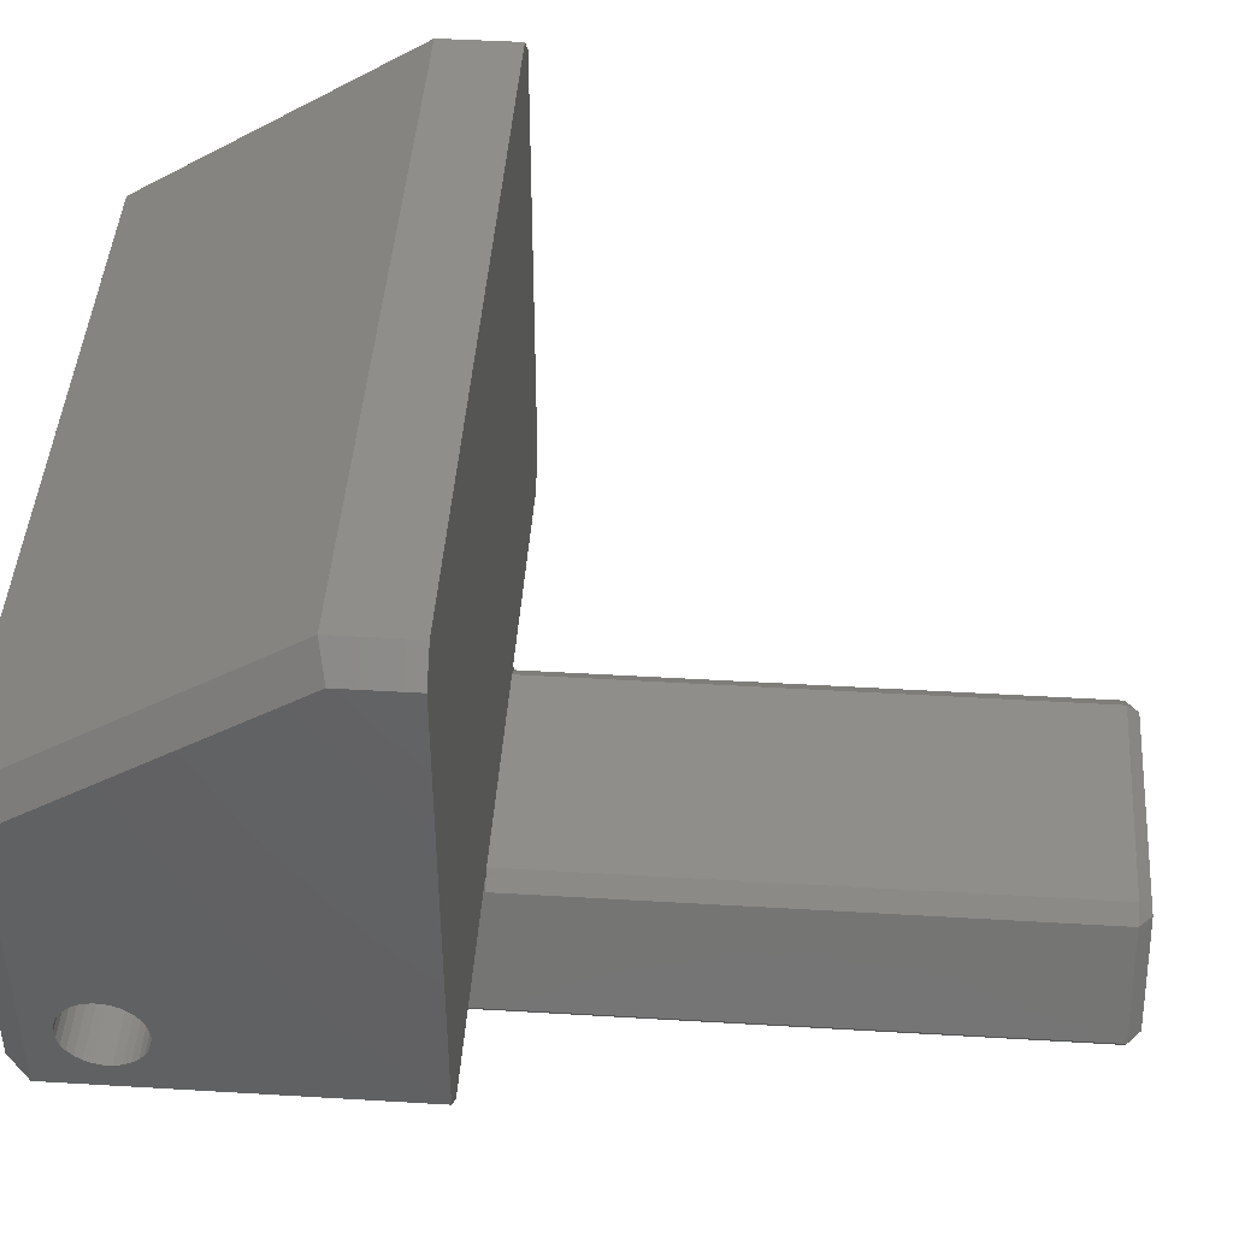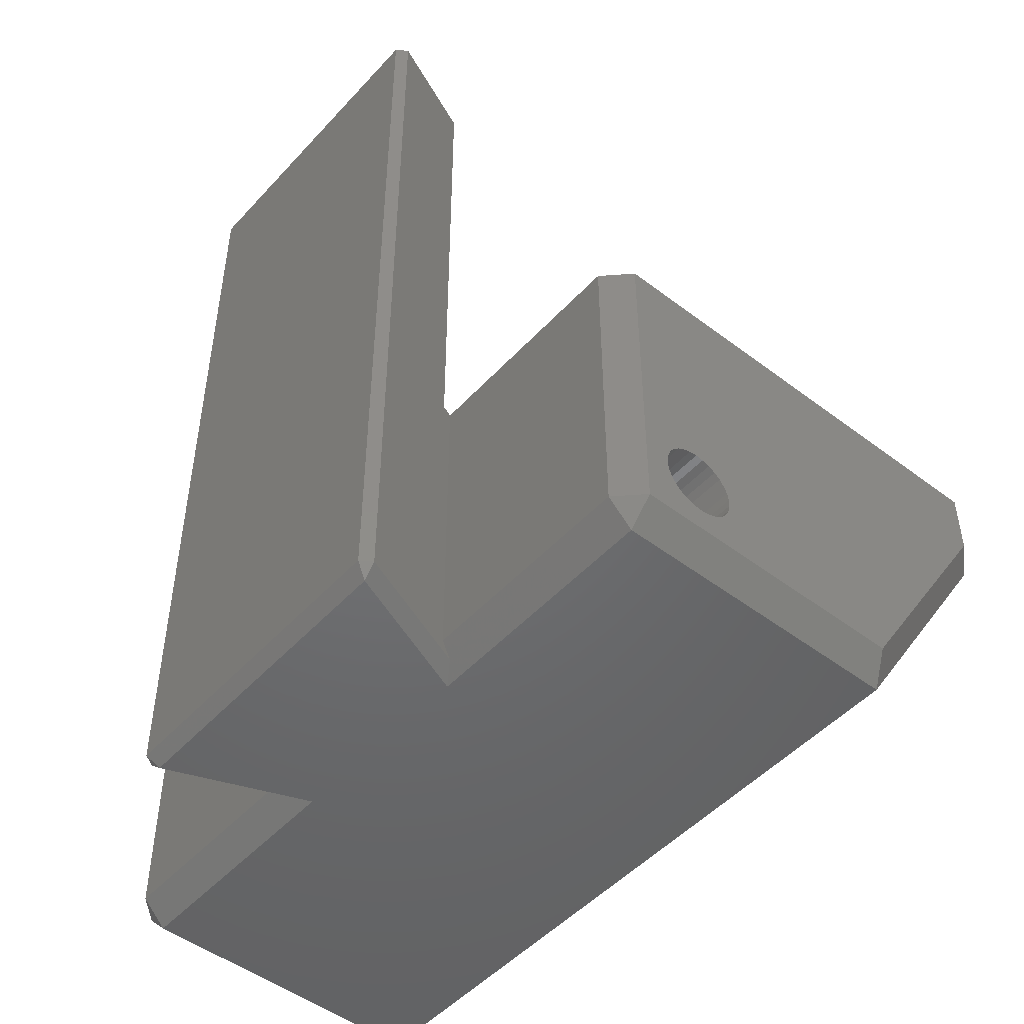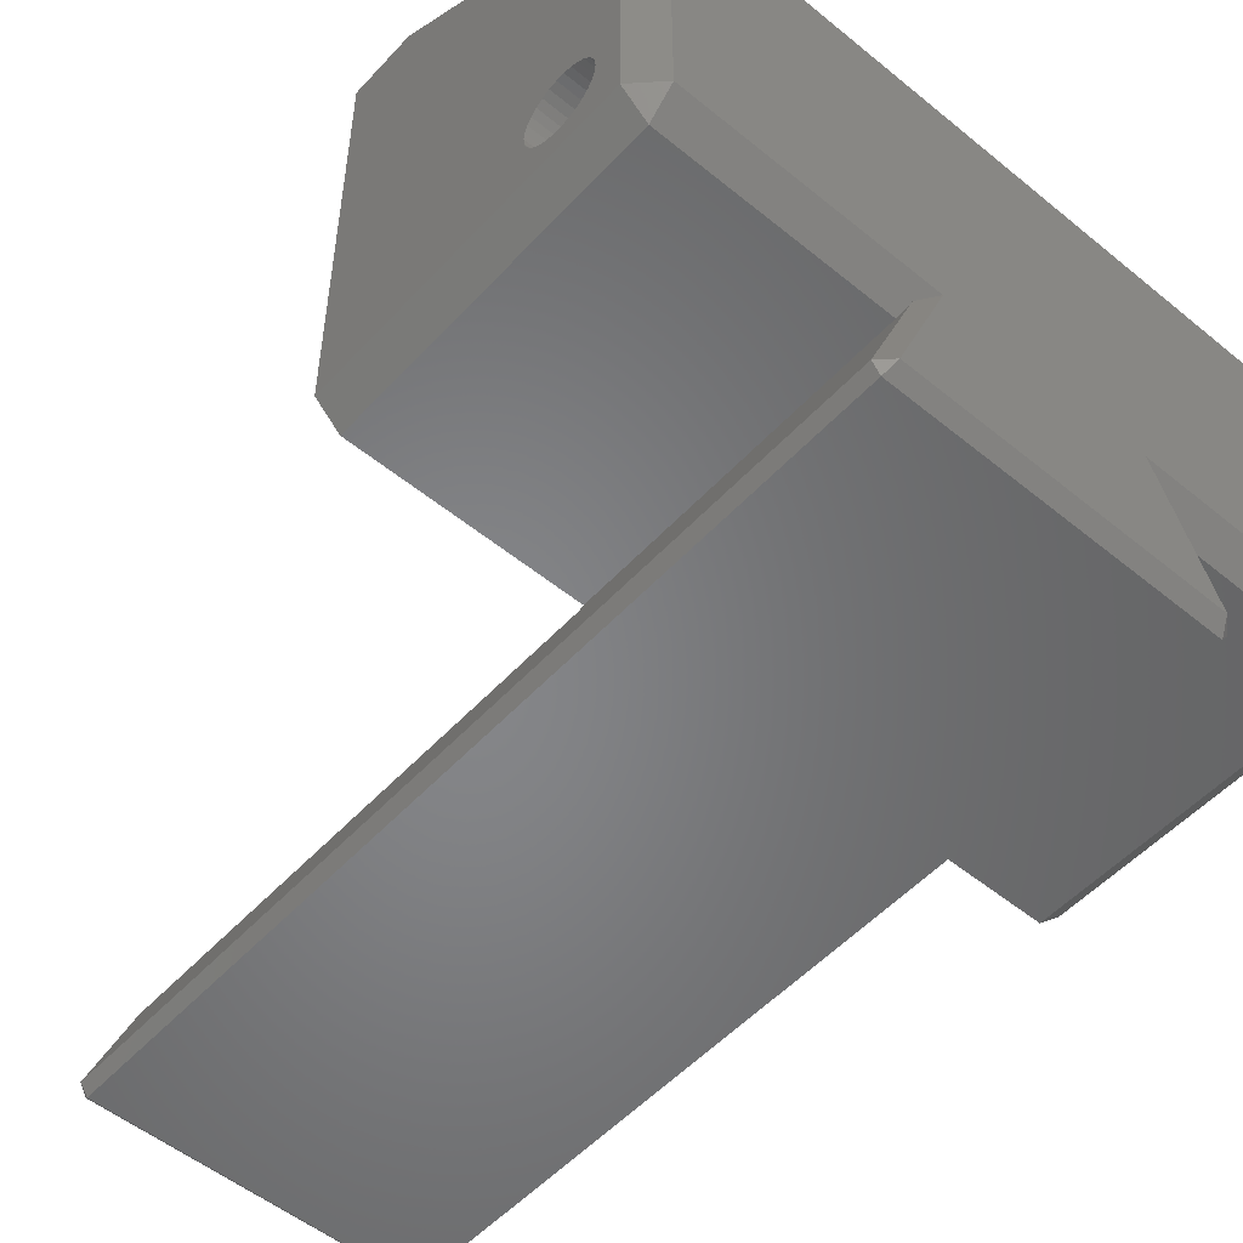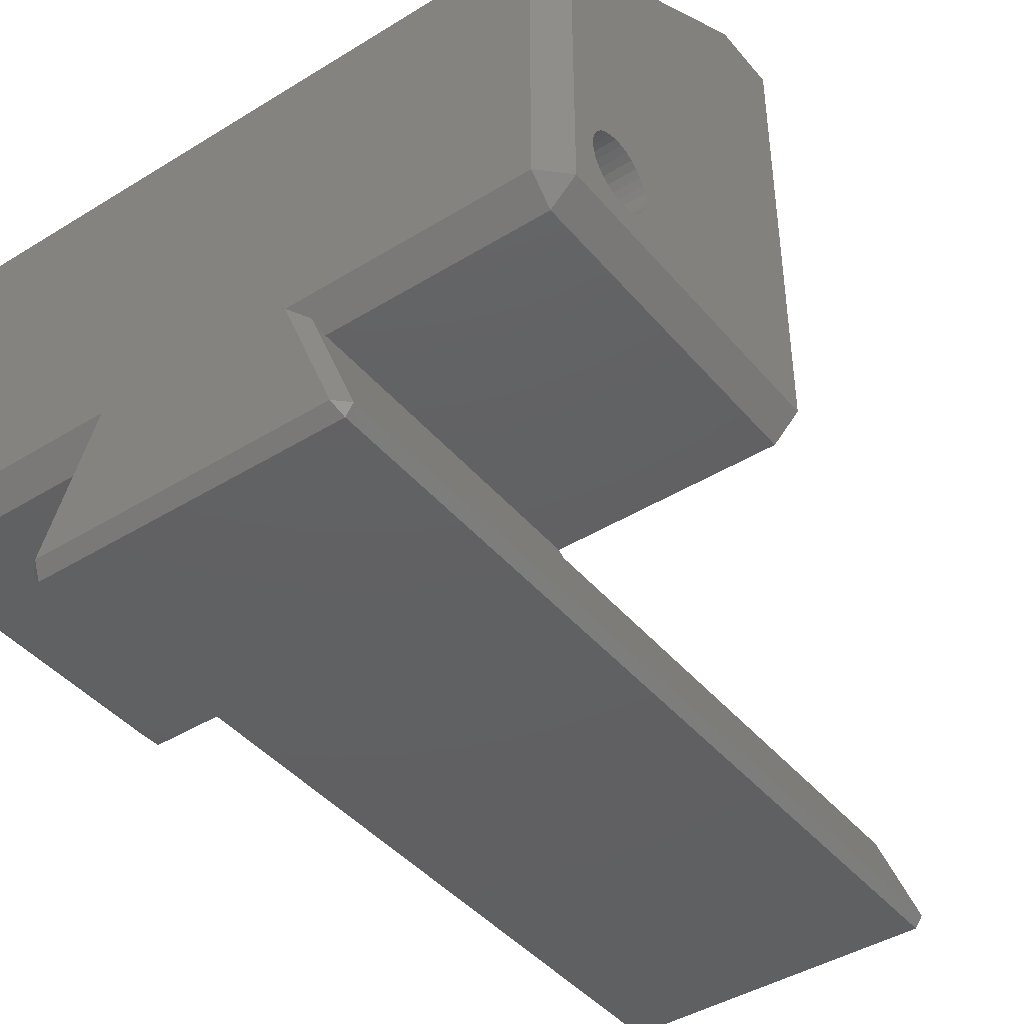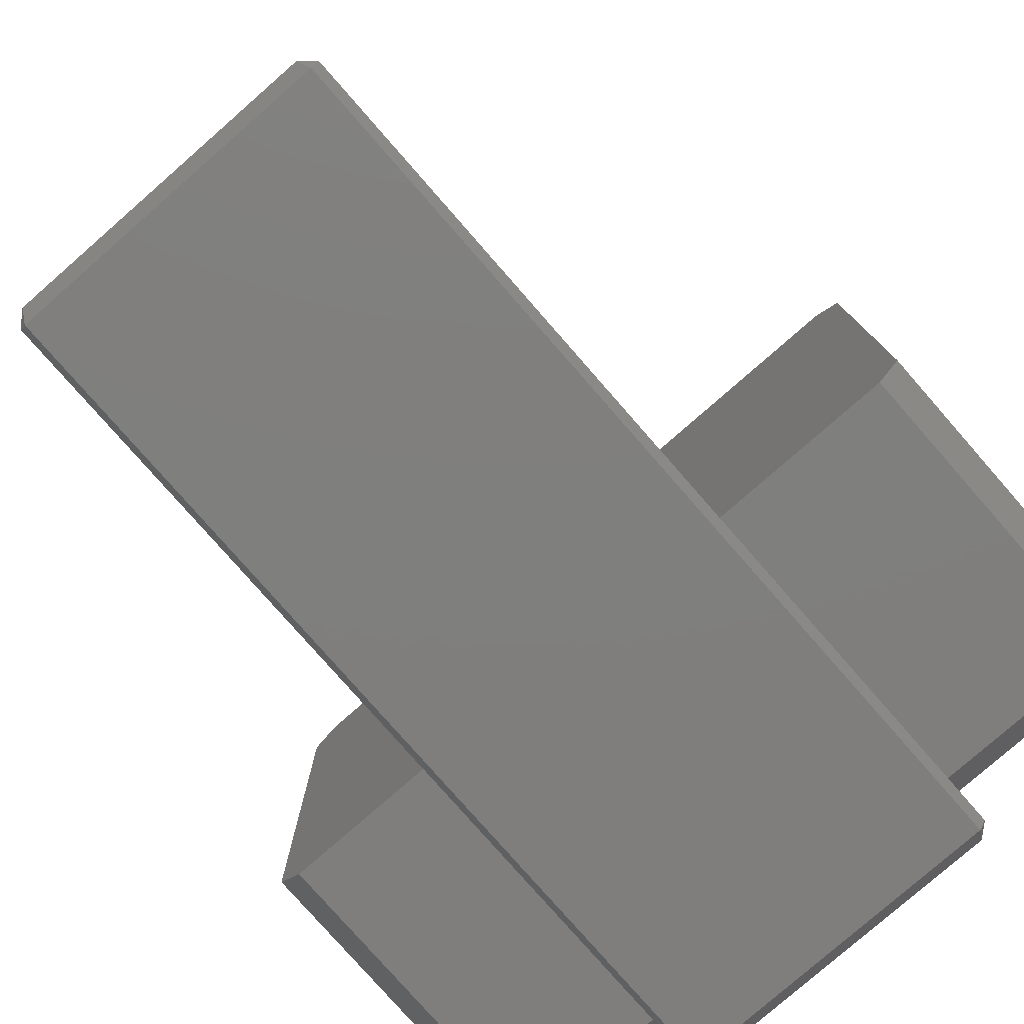
<metadata>
{"format":"stl","ext":"stl","renderer":"f3d","projection":"perspective","resolution":1024,"background":"white","views":[{"elev":44.4,"azim":-86.0,"up":"+Y"},{"elev":-48.9,"azim":49.7,"up":"+Z"},{"elev":-52.8,"azim":138.7,"up":"+Y"},{"elev":-42.5,"azim":-143.6,"up":"+Y"},{"elev":-78.9,"azim":41.2,"up":"+Y"}]}
</metadata>
<code>
# stl→obj: 232 verts, 464 faces
v 13.99 -6.523 7.153e-07
v 14.99 -6.524 1
v 13.99 -7.523 1
v 14.99 -6.524 14
v 13.99 -7.523 14
v 4.05 -6.51 7.153e-07
v 4.788 -7.011 0.5
v 4.987 -7.511 1
v 15 4.927 1
v 14 5.477 1.252e-06
v 15.01 11.48 11.29
v 14.01 12.48 11
v 14.01 12.48 14
v 15.01 11.48 14
v 4.987 -7.511 14
v 14.99 -4.336 4.967
v 14.99 -4.024 5
v 14.99 -3.712 4.967
v 14.99 -3.414 4.87
v 14.99 -3.143 4.714
v 14.99 -2.91 4.504
v 14.99 -2.725 4.25
v 14.99 -2.598 3.964
v 14.99 -2.532 3.657
v 14.99 -2.532 3.343
v 14.99 -2.598 3.036
v 14.99 -2.725 2.75
v 14.99 -2.91 2.496
v 14.99 -3.143 2.286
v 14.99 -3.414 2.13
v 14.99 -3.712 2.033
v 14.99 -4.024 2
v 14.99 -4.336 2.033
v 14.99 -4.634 2.13
v 14.99 -4.906 2.286
v 14.99 -5.139 2.496
v 14.99 -5.323 2.75
v 14.99 -5.451 3.036
v 14.99 -5.516 3.343
v 14.99 -5.516 3.657
v 14.99 -5.451 3.964
v 14.99 -5.323 4.25
v 14.99 -5.139 4.504
v 14.99 -4.906 4.714
v 14.99 -4.634 4.87
v 4.487 -7.511 14
v -14.99 11.51 14
v -4.513 -7.499 14
v -5.013 -7.498 14
v -5.199 -7.962 14
v -13.99 12.51 14
v -15.01 -6.485 14
v -14.01 -7.487 14
v 5.172 -7.976 14
v -14.01 -6.487 7.153e-07
v -14.01 -7.487 1
v -15.01 -6.485 1
v -14 5.513 1.252e-06
v -15 4.966 1
v -14.99 11.51 11.29
v -13.99 12.51 11
v -5.013 -7.498 1
v -4.812 -6.999 0.5
v -4.073 -6.5 7.153e-07
v 6.243 -12.01 1.788e-07
v 6.796 -12.05 0.5
v 6.481 -12.51 0.5
v 6.243 -12.01 36
v 6.481 -12.51 35.5
v 6.796 -12.05 35.5
v -6.28 -12 1.788e-07
v -6.519 -12.5 0.5
v -6.833 -12.03 0.5
v 4.648 -8.011 36
v 5.172 -7.976 35.5
v 4.487 -7.511 35.5
v -6.28 -12 36
v -6.833 -12.03 35.5
v -6.519 -12.5 35.5
v -4.675 -7.999 36
v -4.513 -7.499 35.5
v -5.199 -7.962 35.5
v -15.01 -5.412 3.964
v -15.01 -5.477 3.657
v -15.01 -5.477 3.343
v -15.01 -3.375 4.87
v -15.01 -3.674 4.967
v -15.01 -2.686 4.25
v -15.01 -2.871 4.504
v -15.01 -3.104 4.714
v -15.01 -3.674 2.033
v -15.01 -3.375 2.13
v -15.01 -3.104 2.286
v -15.01 -3.985 5
v -15.01 -4.297 4.967
v -15.01 -4.596 4.87
v -15.01 -4.867 4.714
v -15.01 -5.1 4.504
v -15.01 -5.284 4.25
v -15.01 -5.412 3.036
v -15.01 -5.284 2.75
v -15.01 -5.1 2.496
v -15.01 -4.867 2.286
v -15.01 -4.596 2.13
v -15.01 -4.297 2.033
v -15.01 -3.985 2
v -15.01 -2.871 2.496
v -15.01 -2.686 2.75
v -15.01 -2.559 3.036
v -15.01 -2.494 3.343
v -15.01 -2.494 3.657
v -15.01 -2.559 3.964
v -9.008 -3.681 4.967
v -9.008 -3.993 5
v -9.009 -4.305 4.967
v -9.009 -4.603 4.87
v -9.01 -4.875 4.714
v -9.01 -5.108 4.504
v -9.01 -5.292 4.25
v -9.01 -5.42 3.964
v -9.01 -5.485 3.657
v -9.01 -5.485 3.343
v -9.01 -5.42 3.036
v -9.01 -5.292 2.75
v -9.01 -5.108 2.496
v -9.01 -4.875 2.286
v -9.009 -4.603 2.13
v -9.009 -4.305 2.033
v -9.008 -3.993 2
v -9.008 -3.681 2.033
v -9.008 -3.383 2.13
v -9.007 -3.112 2.286
v -9.007 -2.878 2.496
v -9.007 -2.694 2.75
v -9.007 -2.567 3.036
v -9.006 -2.501 3.343
v -9.006 -2.501 3.657
v -9.007 -2.567 3.964
v -9.007 -2.694 4.25
v -9.007 -2.878 4.504
v -9.007 -3.112 4.714
v -9.008 -3.383 4.87
v 8.991 -4.328 4.967
v 8.992 -4.016 5
v 8.992 -3.705 4.967
v 8.992 -3.406 4.87
v 8.993 -3.135 4.714
v 8.993 -2.902 4.504
v 8.993 -2.717 4.25
v 8.993 -2.59 3.964
v 8.994 -2.525 3.657
v 8.994 -2.525 3.343
v 8.993 -2.59 3.036
v 8.993 -2.717 2.75
v 8.993 -2.902 2.496
v 8.993 -3.135 2.286
v 8.992 -3.406 2.13
v 8.992 -3.705 2.033
v 8.992 -4.016 2
v 8.991 -4.328 2.033
v 8.991 -4.627 2.13
v 8.99 -4.898 2.286
v 8.99 -5.131 2.496
v 8.99 -5.316 2.75
v 8.99 -5.443 3.036
v 8.99 -5.508 3.343
v 8.99 -5.508 3.657
v 8.99 -5.443 3.964
v 8.99 -5.316 4.25
v 8.99 -5.131 4.504
v 8.99 -4.898 4.714
v 8.991 -4.627 4.87
v -3.008 -4.001 5
v -3.009 -4.313 4.967
v -3.009 -4.611 4.87
v -3.01 -4.883 4.714
v -3.01 -5.116 4.504
v -3.01 -5.3 4.25
v -3.01 -5.428 3.964
v -3.01 -5.493 3.657
v -3.01 -5.493 3.343
v -3.01 -5.428 3.036
v -3.01 -5.3 2.75
v -3.01 -5.116 2.496
v -3.01 -4.883 2.286
v -3.009 -4.611 2.13
v -3.009 -4.313 2.033
v -3.008 -4.001 2
v -3.008 -3.689 2.033
v -3.008 -3.391 2.13
v -3.007 -3.119 2.286
v -3.007 -2.886 2.496
v -3.007 -2.702 2.75
v -3.007 -2.574 3.036
v -3.006 -2.509 3.343
v -3.006 -2.509 3.657
v -3.007 -2.574 3.964
v -3.007 -2.702 4.25
v -3.007 -2.886 4.504
v -3.007 -3.119 4.714
v -3.008 -3.391 4.87
v -3.008 -3.689 4.967
v 2.992 -4.009 5
v 2.991 -4.321 4.967
v 2.991 -4.619 4.87
v 2.99 -4.89 4.714
v 2.99 -5.123 4.504
v 2.99 -5.308 4.25
v 2.99 -5.435 3.964
v 2.99 -5.5 3.657
v 2.99 -5.5 3.343
v 2.99 -5.435 3.036
v 2.99 -5.308 2.75
v 2.99 -5.123 2.496
v 2.99 -4.89 2.286
v 2.991 -4.619 2.13
v 2.991 -4.321 2.033
v 2.992 -4.009 2
v 2.992 -3.697 2.033
v 2.992 -3.399 2.13
v 2.993 -3.127 2.286
v 2.993 -2.894 2.496
v 2.993 -2.71 2.75
v 2.993 -2.582 3.036
v 2.994 -2.517 3.343
v 2.994 -2.517 3.657
v 2.993 -2.582 3.964
v 2.993 -2.71 4.25
v 2.993 -2.894 4.504
v 2.993 -3.127 4.714
v 2.992 -3.399 4.87
v 2.992 -3.697 4.967
f 1 2 3
f 4 5 2
f 2 5 3
f 6 1 7
f 7 1 3
f 7 3 8
f 2 1 9
f 9 1 10
f 9 10 11
f 11 10 12
f 12 13 11
f 11 13 14
f 8 3 15
f 15 3 5
f 16 17 4
f 4 17 18
f 4 18 19
f 4 19 11
f 11 19 20
f 11 20 21
f 21 22 11
f 11 22 9
f 9 22 23
f 9 23 24
f 24 25 9
f 9 25 26
f 9 26 27
f 27 28 9
f 9 28 29
f 9 29 30
f 30 31 9
f 9 31 2
f 2 31 32
f 2 32 33
f 33 34 2
f 2 34 35
f 2 35 36
f 36 37 2
f 2 37 38
f 2 38 39
f 39 40 2
f 2 40 41
f 2 41 4
f 4 41 42
f 4 42 43
f 43 44 4
f 4 44 45
f 4 45 16
f 11 14 4
f 5 4 15
f 15 4 14
f 15 14 46
f 46 14 47
f 46 47 48
f 48 47 49
f 48 49 50
f 13 51 14
f 14 51 47
f 47 52 49
f 49 52 53
f 46 54 15
f 55 56 57
f 53 52 56
f 56 52 57
f 58 55 59
f 59 55 57
f 59 60 58
f 58 60 61
f 47 51 60
f 60 51 61
f 62 56 63
f 63 56 55
f 63 55 64
f 56 62 53
f 53 62 49
f 65 66 67
f 68 69 70
f 66 70 67
f 67 70 69
f 71 72 73
f 74 75 76
f 46 76 54
f 54 76 75
f 77 78 79
f 72 79 73
f 73 79 78
f 68 77 69
f 69 77 79
f 80 81 82
f 50 82 48
f 48 82 81
f 78 77 82
f 82 77 80
f 80 74 81
f 81 74 76
f 74 68 75
f 75 68 70
f 64 71 63
f 63 71 73
f 71 65 72
f 72 65 67
f 66 65 7
f 7 65 6
f 81 76 48
f 48 76 46
f 15 54 8
f 8 54 66
f 8 66 7
f 75 70 54
f 54 70 66
f 72 67 79
f 79 67 69
f 68 74 77
f 77 74 80
f 12 10 61
f 61 10 58
f 12 61 13
f 13 61 51
f 52 83 57
f 57 83 84
f 57 84 85
f 47 60 52
f 52 60 86
f 52 86 87
f 59 88 60
f 60 88 89
f 60 89 90
f 57 91 59
f 59 91 92
f 59 92 93
f 87 94 52
f 52 94 95
f 52 95 96
f 96 97 52
f 52 97 98
f 52 98 99
f 99 83 52
f 85 100 57
f 57 100 101
f 57 101 102
f 102 103 57
f 57 103 104
f 57 104 105
f 105 106 57
f 57 106 91
f 93 107 59
f 59 107 108
f 59 108 109
f 109 110 59
f 59 110 111
f 59 111 112
f 112 88 59
f 90 86 60
f 87 113 94
f 94 113 114
f 94 114 95
f 95 114 115
f 95 115 96
f 96 115 116
f 96 116 97
f 97 116 117
f 97 117 98
f 98 117 118
f 98 118 99
f 99 118 119
f 99 119 83
f 83 119 120
f 83 120 84
f 84 120 121
f 84 121 85
f 85 121 122
f 85 122 100
f 100 122 123
f 100 123 101
f 101 123 124
f 101 124 102
f 102 124 125
f 102 125 103
f 103 125 126
f 103 126 104
f 104 126 127
f 104 127 105
f 105 127 128
f 105 128 106
f 106 128 129
f 106 129 91
f 91 129 130
f 91 130 92
f 92 130 131
f 92 131 93
f 93 131 132
f 93 132 107
f 107 132 133
f 107 133 108
f 108 133 134
f 108 134 109
f 109 134 135
f 109 135 110
f 110 135 136
f 110 136 111
f 111 136 137
f 111 137 112
f 112 137 138
f 112 138 88
f 88 138 139
f 88 139 89
f 89 139 140
f 89 140 90
f 90 140 141
f 90 141 86
f 86 141 142
f 86 142 87
f 87 142 113
f 16 143 17
f 17 143 144
f 17 144 18
f 18 144 145
f 18 145 19
f 19 145 146
f 19 146 20
f 20 146 147
f 20 147 21
f 21 147 148
f 21 148 22
f 22 148 149
f 22 149 23
f 23 149 150
f 23 150 24
f 24 150 151
f 24 151 25
f 25 151 152
f 25 152 26
f 26 152 153
f 26 153 27
f 27 153 154
f 27 154 28
f 28 154 155
f 28 155 29
f 29 155 156
f 29 156 30
f 30 156 157
f 30 157 31
f 31 157 158
f 31 158 32
f 32 158 159
f 32 159 33
f 33 159 160
f 33 160 34
f 34 160 161
f 34 161 35
f 35 161 162
f 35 162 36
f 36 162 163
f 36 163 37
f 37 163 164
f 37 164 38
f 38 164 165
f 38 165 39
f 39 165 166
f 39 166 40
f 40 166 167
f 40 167 41
f 41 167 168
f 41 168 42
f 42 168 169
f 42 169 43
f 43 169 170
f 43 170 44
f 44 170 171
f 44 171 45
f 45 171 172
f 45 172 16
f 16 172 143
f 114 173 115
f 115 173 174
f 115 174 116
f 116 174 175
f 116 175 117
f 117 175 176
f 117 176 118
f 118 176 177
f 118 177 119
f 119 177 178
f 119 178 120
f 120 178 179
f 120 179 121
f 121 179 180
f 121 180 122
f 122 180 181
f 122 181 123
f 123 181 182
f 123 182 124
f 124 182 183
f 124 183 125
f 125 183 184
f 125 184 126
f 126 184 185
f 126 185 127
f 127 185 186
f 127 186 128
f 128 186 187
f 128 187 129
f 129 187 188
f 129 188 130
f 130 188 189
f 130 189 131
f 131 189 190
f 131 190 132
f 132 190 191
f 132 191 133
f 133 191 192
f 133 192 134
f 134 192 193
f 134 193 135
f 135 193 194
f 135 194 136
f 136 194 195
f 136 195 137
f 137 195 196
f 137 196 138
f 138 196 197
f 138 197 139
f 139 197 198
f 139 198 140
f 140 198 199
f 140 199 141
f 141 199 200
f 141 200 142
f 142 200 201
f 142 201 113
f 113 201 202
f 113 202 114
f 114 202 173
f 173 203 174
f 174 203 204
f 174 204 175
f 175 204 205
f 175 205 176
f 176 205 206
f 176 206 177
f 177 206 207
f 177 207 178
f 178 207 208
f 178 208 179
f 179 208 209
f 179 209 180
f 180 209 210
f 180 210 181
f 181 210 211
f 181 211 182
f 182 211 212
f 182 212 183
f 183 212 213
f 183 213 184
f 184 213 214
f 184 214 185
f 185 214 215
f 185 215 186
f 186 215 216
f 186 216 187
f 187 216 217
f 187 217 188
f 188 217 218
f 188 218 189
f 189 218 219
f 189 219 190
f 190 219 220
f 190 220 191
f 191 220 221
f 191 221 192
f 192 221 222
f 192 222 193
f 193 222 223
f 193 223 194
f 194 223 224
f 194 224 195
f 195 224 225
f 195 225 196
f 196 225 226
f 196 226 197
f 197 226 227
f 197 227 198
f 198 227 228
f 198 228 199
f 199 228 229
f 199 229 200
f 200 229 230
f 200 230 201
f 201 230 231
f 201 231 202
f 202 231 232
f 202 232 173
f 173 232 203
f 203 144 204
f 204 144 143
f 204 143 205
f 205 143 172
f 205 172 206
f 206 172 171
f 206 171 207
f 207 171 170
f 207 170 208
f 208 170 169
f 208 169 209
f 209 169 168
f 209 168 210
f 210 168 167
f 210 167 211
f 211 167 166
f 211 166 212
f 212 166 165
f 212 165 213
f 213 165 164
f 213 164 214
f 214 164 163
f 214 163 215
f 215 163 162
f 215 162 216
f 216 162 161
f 216 161 217
f 217 161 160
f 217 160 218
f 218 160 159
f 218 159 219
f 219 159 158
f 219 158 220
f 220 158 157
f 220 157 221
f 221 157 156
f 221 156 222
f 222 156 155
f 222 155 223
f 223 155 154
f 223 154 224
f 224 154 153
f 224 153 225
f 225 153 152
f 225 152 226
f 226 152 151
f 226 151 227
f 227 151 150
f 227 150 228
f 228 150 149
f 228 149 229
f 229 149 148
f 229 148 230
f 230 148 147
f 230 147 231
f 231 147 146
f 231 146 232
f 232 146 145
f 232 145 203
f 203 145 144
f 65 71 6
f 6 71 64
f 6 64 58
f 58 64 55
f 58 10 6
f 6 10 1
f 49 62 50
f 50 62 73
f 50 73 78
f 62 63 73
f 78 82 50

</code>
